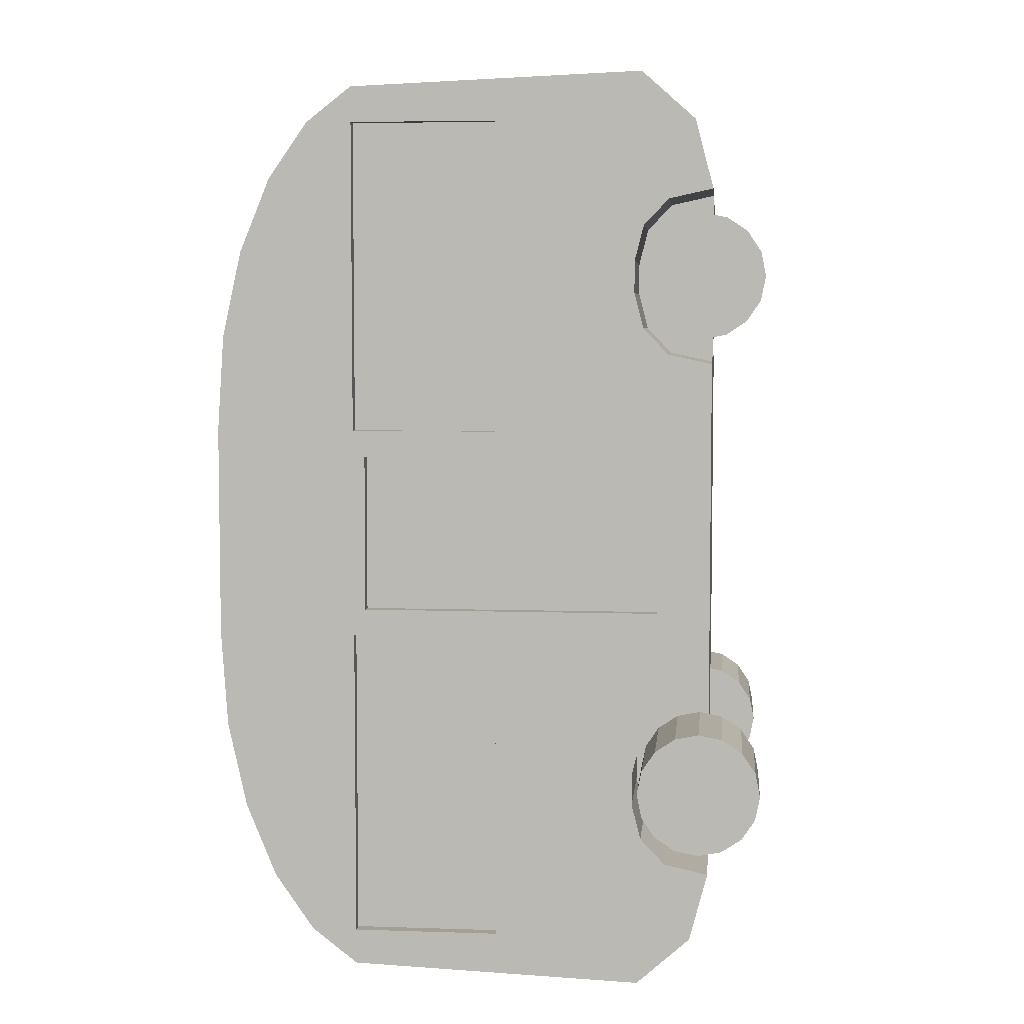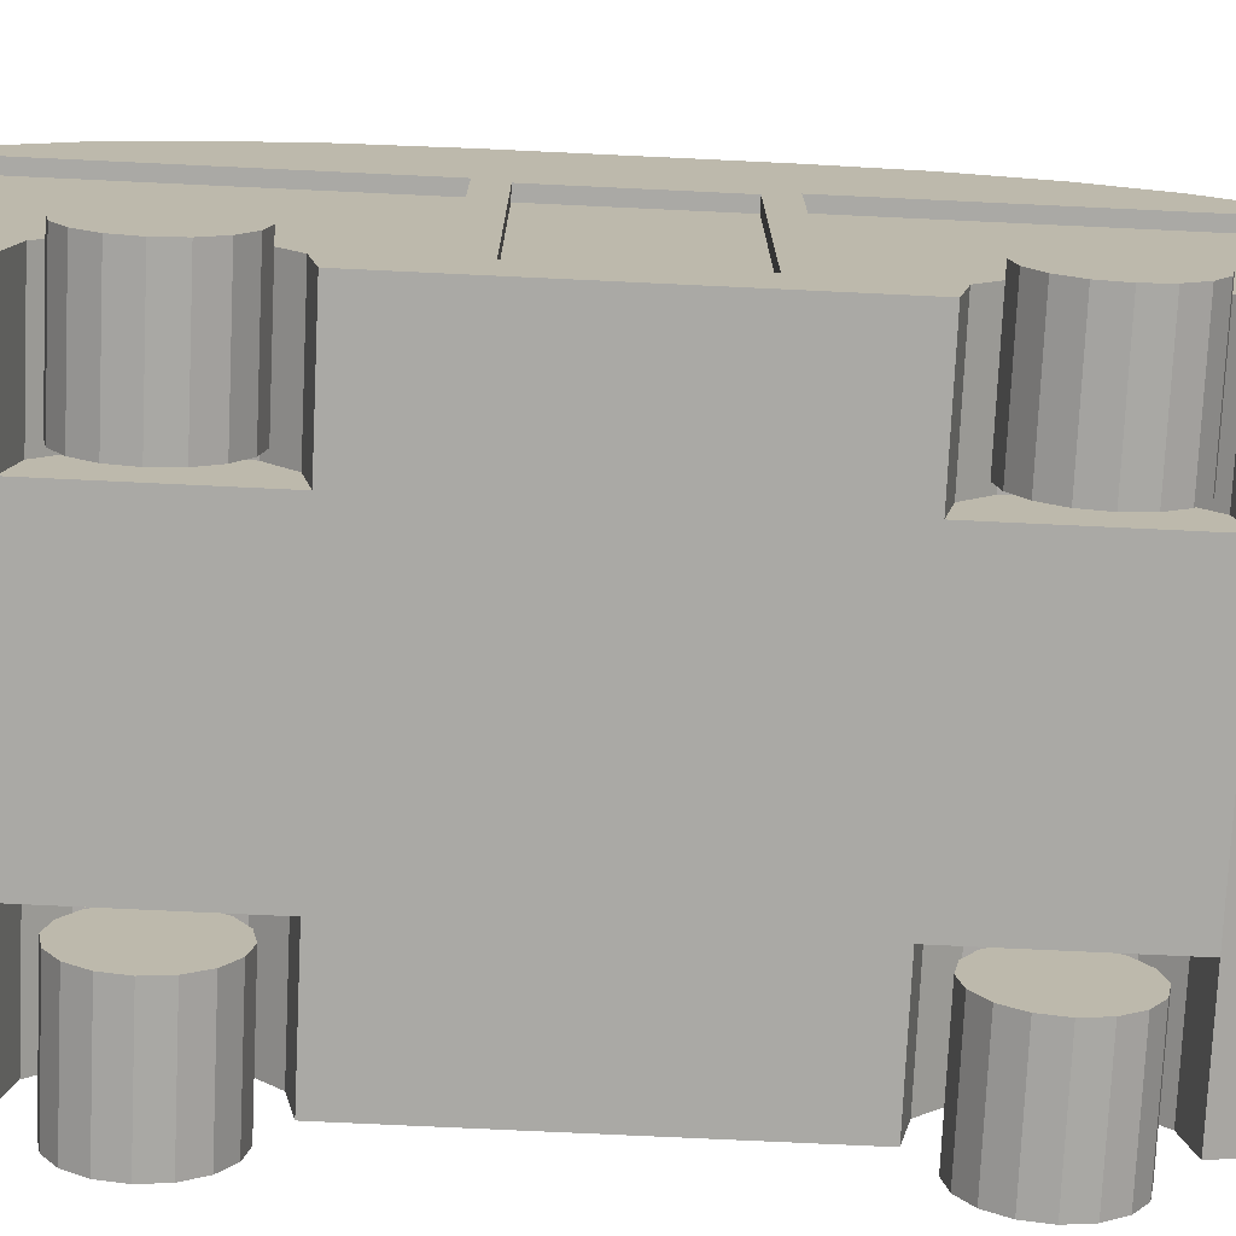
<metadata>
{"format":"obj","ext":"obj","renderer":"f3d","projection":"perspective","resolution":1024,"background":"white","views":[{"elev":5.4,"azim":-84.2,"up":"+Z"},{"elev":-75.3,"azim":-92.7,"up":"+Y"}]}
</metadata>
<code>
o Cube.002
v -0.4 0.1683 1.125
v -0.8 0.2269 1.346
v -0.8 0.1683 1.125
v -0.4 0.8735 -1.48
v -0.8 0.4 -1.5
v -0.8 0.8735 -1.48
v -0.4 0.31 0.5932
v -0.4 0.1683 0.5625
v -0.4 1.347 -1.461
v -0.8 1.347 -1.461
v -0.8 1.8 -0.34
v -0.4 1.8 0.34
v -0.4 1.8 -0.34
v 0.8 0.2269 1.346
v 0.4 0.4 1.5
v 0.4 0.2269 1.346
v -0.8 0.2269 -1.346
v -0.4 0.4 -1.5
v -0.4 0.2269 -1.346
v -0.4 0.1683 -1.125
v -0.8 0.1683 -1.125
v 0.8 1.8 -0.34
v 0.4 1.779 -0.6505
v 0.4 1.8 -0.34
v 0.8 1.779 -0.6505
v 0.4 1.718 -0.927
v 0.8 1.718 -0.927
v 0.4 1.621 -1.164
v 0.8 1.621 -1.164
v 0.4 1.494 -1.346
v 0.8 1.494 -1.346
v 0.4 1.347 -1.461
v 0.4 0.8735 -1.48
v -0.8 1.8 0.34
v -0.4 1.779 0.6505
v -0.8 1.779 0.6505
v -0.4 1.718 0.927
v -0.8 1.718 0.927
v -0.4 1.621 1.164
v -0.8 1.621 1.164
v -0.4 1.494 1.346
v -0.8 1.494 1.346
v -0.4 1.347 1.461
v -0.8 1.347 1.461
v -0.4 0.8735 1.48
v -0.8 0.1683 0.3224
v -0.4 0.1683 0.3224
v 0.4 0.1683 0.3224
v 0.8 0.1683 0.5625
v 0.8 0.1683 0.3224
v 0.8 0.42 0.8955
v 0.4 0.42 0.792
v 0.8 0.42 0.792
v -0.4 0.1683 -0.5625
v 0.4 0.1683 -1.125
v 0.4 0.1683 -0.5625
v 0.4 0.1683 0.5625
v 0.4 0.1683 1.125
v 0.4663 0.2 -0.7017
v 0.4663 0.2769 -0.6582
v 0.4663 0.342 -0.7017
v -0.4 0.31 -0.5932
v -0.4 0.31 -1.094
v 0.4 0.31 0.5932
v 0.4 0.31 1.094
v 0.868 0.2769 0.6582
v 0.4663 0.342 0.7017
v 0.868 0.342 0.7017
v 0.4 0.31 -0.5932
v 0.8 0.42 -0.792
v 0.4 0.42 -0.8955
v 0.8 0.42 -0.8955
v -0.4 0.42 -0.792
v -0.8 0.42 -0.8955
v -0.4 0.42 -0.8955
v 0.4663 0.05796 -0.9858
v 0.868 0.1231 -1.029
v 0.868 0.05796 -0.9858
v -0.4 0.31 1.094
v -0.8 0.31 1.094
v -0.4 0.3905 1.01
v -0.8 0.3905 1.01
v -0.4 0.42 0.8955
v -0.4 0.3905 -1.01
v -0.8 0.3905 -1.01
v -0.8 0.31 -1.094
v 0.8 0.31 1.094
v 0.8 0.1683 1.125
v 0.8 0.3905 1.01
v 0.4 0.3905 1.01
v 0.8 0.3905 -1.01
v 0.4 0.3905 -1.01
v 0.8 0.31 -1.094
v 0.4 0.31 -1.094
v 0.8 0.1683 -1.125
v 0.8 0.3905 0.6772
v 0.4 0.3905 0.6772
v 0.8 0.31 0.5932
v 0.8 0.31 -0.5932
v 0.8 0.1683 -0.5625
v 0.8 0.3905 -0.6772
v 0.4 0.3905 -0.6772
v -0.8 0.1683 -0.5625
v -0.8 0.31 -0.5932
v -0.4 0.3905 -0.6772
v -0.8 0.3905 -0.6772
v -0.8 0.42 0.792
v -0.4 0.3905 0.6772
v -0.4 0.42 0.792
v -0.8 0.3905 0.6772
v -0.8 0.31 0.5932
v 0.4663 0.05796 0.8438
v 0.4663 0.01441 0.9206
v 0.4663 0.05796 0.9858
v 0.868 0.2 0.6429
v 0.4663 0.1231 0.6582
v 0.4663 0.2 0.6429
v 0.4663 0.2 0.9858
v 0.4663 0.1231 1.029
v 0.4663 0.2 1.045
v 0.4663 0.342 -0.8438
v 0.4663 0.3856 -0.7669
v 0.4663 0.4009 -0.8438
v 0.4663 0.342 0.8438
v 0.4663 0.3856 0.9206
v 0.4663 0.4009 0.8438
v 0.4663 0.05796 -0.8438
v 0.4663 0.05796 -0.7017
v 0.4663 0.01441 0.7669
v 0.4663 -0.00088 0.8438
v 0.868 0.2 1.045
v 0.868 0.1231 1.029
v 0.868 0.3856 0.9206
v 0.4663 0.342 0.9858
v 0.868 0.342 0.9858
v 0.4663 -0.00088 -0.8438
v 0.868 0.01441 -0.9206
v 0.868 -0.00088 -0.8438
v 0.868 0.1231 -0.6582
v 0.868 0.05796 -0.7017
v 0.4663 0.2 0.7017
v 0.4663 0.2 0.8438
v 0.868 0.2769 -0.6582
v 0.4663 0.2 -0.6429
v 0.868 0.2 -0.6429
v 0.4663 0.01441 -0.7669
v 0.868 0.01441 -0.7669
v 0.868 0.342 -0.7017
v 0.868 0.01441 0.9206
v 0.868 -0.00088 0.8438
v 0.4663 0.2769 0.6582
v 0.868 0.05796 -0.8438
v 0.868 0.2769 -1.029
v 0.4663 0.342 -0.9858
v 0.868 0.342 -0.9858
v 0.868 0.3856 -0.7669
v 0.4663 0.3856 -0.9206
v 0.868 0.3856 -0.9206
v 0.868 0.05796 0.9858
v 0.4663 0.2769 1.029
v 0.868 0.2769 1.029
v 0.4663 0.1231 -0.6582
v 0.4663 0.3856 0.7669
v 0.4663 0.2 -0.9858
v 0.4663 0.2 -0.8437
v 0.868 0.4009 -0.8438
v -0.868 0.342 0.8438
v -0.868 0.3856 0.9206
v -0.868 0.4009 0.8438
v -0.4663 0.342 -0.9858
v -0.868 0.3856 -0.9206
v -0.4663 0.3856 -0.9206
v -0.868 0.05796 0.7017
v -0.4663 0.1231 0.6582
v -0.4663 0.05796 0.7017
v -0.4663 0.2769 -1.029
v -0.868 0.342 -0.9858
v -0.868 0.2 0.7017
v -0.868 0.2769 0.6582
v -0.868 0.2 0.6429
v -0.4663 0.2 -1.045
v -0.868 0.2769 -1.029
v -0.868 -0.00088 0.8438
v -0.4663 0.01441 0.7669
v -0.4663 -0.00088 0.8438
v -0.4663 0.05796 -0.8438
v -0.4663 0.01441 -0.9206
v -0.4663 0.05796 -0.9858
v -0.868 0.2 0.9858
v -0.868 0.05796 0.8438
v -0.868 0.05796 0.9858
v -0.868 0.1231 -1.029
v -0.868 0.2 -0.9858
v -0.868 0.2 -1.045
v -0.868 0.2769 1.029
v -0.868 0.342 0.9858
v -0.868 0.4009 -0.8438
v -0.4663 0.4009 -0.8438
v -0.868 0.3856 -0.7669
v -0.4663 0.3856 -0.7669
v -0.4663 0.1231 1.029
v -0.4663 0.05796 0.9858
v -0.868 0.342 -0.7017
v -0.4663 0.342 -0.7017
v -0.4663 0.2769 1.029
v -0.868 0.2 1.045
v -0.4663 0.2 1.045
v -0.868 0.2769 -0.6582
v -0.4663 0.2769 -0.6582
v -0.4663 0.342 0.9858
v -0.868 0.2 -0.6429
v -0.4663 0.2 -0.6429
v -0.4663 0.4009 0.8438
v -0.4663 0.3856 0.9206
v -0.868 0.1231 -0.6582
v -0.4663 0.1231 -0.6582
v -0.868 0.1231 0.6582
v -0.868 0.05796 -0.7017
v -0.4663 0.05796 -0.7017
v -0.4663 0.2 0.6429
v -0.4663 0.2769 0.6582
v -0.868 0.01441 -0.9206
v -0.4663 0.342 0.7017
v -0.868 0.3856 0.7669
v -0.4663 0.3856 0.7669
v -0.4663 0.01441 -0.7669
v -0.868 -0.00088 -0.8438
v -0.4663 -0.00088 -0.8438
v -0.4663 0.01441 0.9206
v -0.868 0.05796 -0.9858
v -0.4663 0.1231 -1.029
v -0.868 0.01441 0.9206
v -0.868 0.01441 -0.7669
v -0.868 0.2 0.8438
v 0.8 1.347 -1.346
v 0.4 0.8735 1.48
v 0.4 1.494 1.346
v 0.8 1.347 1.461
v 0.8 1.494 1.346
v 0.4 1.621 1.164
v 0.8 1.621 1.164
v 0.4 1.718 0.927
v 0.8 1.718 0.927
v 0.4 1.779 0.6505
v 0.8 1.779 0.6505
v 0.4 1.8 0.34
v 0.8 1.8 0.34
v 0.4 0.8718 -1.441
v -0.4 1.494 -1.346
v -0.4 1.621 -1.164
v -0.4 1.718 -0.927
v -0.4 1.779 -0.6505
v 0.4 0.2269 -1.346
v 0.8 0.4 -1.5
v 0.8 0.2269 -1.346
v -0.4 0.4 1.5
v -0.4 0.2269 1.346
v 0.4 0.4 -1.5
v -0.868 0.342 -0.8438
v 0.8 0.8735 -1.48
v -0.8 0.4 1.5
v -0.8 1.779 -0.6505
v -0.8 1.718 -0.927
v -0.8 1.621 -1.164
v -0.8 1.494 -1.346
v 0.8 0.8735 1.48
v 0.8 0.4 1.5
v 0.4 1.347 1.461
v 0.4 0.8718 1.441
v -0.8 0.8735 1.48
v 0.8 0.31 0.34
v -0.8 0.31 -0.34
v -0.8 0.1683 -0.3224
v 0.4663 0.1231 -1.029
v 0.4663 0.2 -1.045
v 0.4663 0.2769 -1.029
v 0.868 0.2 -1.045
v 0.4663 0.01441 -0.9206
v 0.4663 0.05796 0.7017
v 0.868 0.1231 0.6582
v 0.868 0.05796 0.7017
v 0.868 0.3856 0.7669
v 0.868 0.4009 0.8438
v 0.868 0.01441 0.7669
v 0.868 0.05796 0.8438
v -0.868 0.05796 -0.8438
v -0.868 0.2 -0.7017
v -0.4663 0.05796 0.8438
v -0.868 0.342 0.7017
v -0.868 0.1231 1.029
v -0.868 0.01441 0.7669
v -0.868 0.2 -0.8437
v -0.4663 0.2 -0.7017
v -0.4663 0.2 -0.8438
v -0.4663 0.3421 -0.8438
v -0.4663 0.2 -0.9858
v -0.4663 0.2 0.9858
v -0.4663 0.2 0.8438
v -0.4663 0.3421 0.8438
v -0.4663 0.2 0.7017
v 0.868 0.2 -0.7017
v 0.868 0.2 -0.8438
v 0.868 0.3421 -0.8438
v 0.868 0.2 -0.9858
v 0.868 0.2 0.9858
v 0.868 0.2 0.8438
v 0.868 0.3421 0.8438
v 0.868 0.2 0.7017
v -0.8 0.31 0.34
v -0.8 0.1683 0.5625
v 0.8 0.31 -0.34
v 0.8 0.1683 -0.3224
v 0.4 0.1683 -0.3224
v -0.4 0.1683 -0.3224
v 0.8 0.8735 0.34
v 0.8 1.347 1.346
v -0.8 1.347 -0.34
v -0.8 1.347 -1.346
v -0.8 0.8735 1.346
v 0.8 0.8735 1.346
v 0.8 1.347 -0.34
v 0.8 1.347 0.34
v -0.76 0.8735 1.346
v -0.76 1.347 0.34
v -0.76 0.8735 0.34
v -0.8 0.8735 -1.346
v -0.8 0.42 -0.792
v -0.8 0.8735 -0.34
v 0.76 1.347 1.346
v 0.8 0.8735 -0.34
v 0.8 0.8735 -1.346
v 0.8 1.347 -1.461
v 0.76 1.347 -1.346
v -0.8 0.8735 0.34
v -0.8 1.347 0.34
v -0.76 1.347 1.346
v -0.8 1.347 1.346
v -0.76 0.8735 -1.346
v -0.76 1.347 -0.34
v -0.76 1.347 -1.346
v -0.76 0.8735 -0.34
v 0.76 0.8735 -0.34
v 0.76 1.347 -0.34
v 0.76 0.8735 1.346
v 0.76 1.347 0.34
v 0.76 0.8735 0.34
v 0.76 0.8735 -1.346
v 0.4 1.345 -1.421
v -0.4 0.8718 -1.441
v -0.4 1.345 -1.421
v -0.4 1.345 1.421
v 0.4 1.345 1.421
v -0.4 0.8718 1.441
v -0.8 0.882 0.255
v -0.76 0.34 0.255
v -0.8 0.34 0.255
v -0.8 0.34 -0.255
v -0.8 1.308 -0.255
v -0.8 0.882 -0.255
v -0.8 1.308 0.255
v -0.76 0.34 -0.255
v -0.76 0.882 0.255
v -0.76 0.882 -0.255
v -0.76 1.308 -0.255
v -0.76 1.308 0.255
v -0.8 0.42 0.8955
v 0.4 0.42 0.8955
v 0.4 0.42 -0.792
f 1 2 3
f 4 5 6
f 1 7 8
f 9 6 10
f 11 12 13
f 14 15 16
f 17 18 19
f 17 20 21
f 22 23 24
f 25 26 23
f 27 28 26
f 29 30 28
f 31 32 30
f 33 18 4
f 34 35 12
f 36 37 35
f 38 39 37
f 40 41 39
f 42 43 41
f 44 45 43
f 8 46 47
f 48 8 47
f 49 48 50
f 51 52 53
f 54 55 56
f 1 57 58
f 59 60 61
f 20 62 63
f 58 64 65
f 66 67 68
f 55 69 56
f 70 71 72
f 73 74 75
f 76 77 78
f 3 79 1
f 80 81 79
f 82 83 81
f 74 84 75
f 85 63 84
f 86 20 63
f 58 87 88
f 65 89 87
f 90 51 89
f 71 91 72
f 92 93 91
f 94 95 93
f 52 96 53
f 97 98 96
f 64 49 98
f 56 99 100
f 69 101 99
f 102 70 101
f 103 62 54
f 104 105 62
f 106 73 105
f 107 108 109
f 110 7 108
f 111 8 7
f 83 107 109
f 112 113 114
f 115 116 117
f 118 119 120
f 121 122 123
f 124 125 126
f 59 127 128
f 112 129 130
f 131 119 132
f 121 59 61
f 133 134 135
f 136 137 138
f 139 128 140
f 124 141 142
f 143 144 145
f 140 146 147
f 148 60 143
f 149 130 150
f 124 118 134
f 115 151 66
f 152 137 78
f 141 151 117
f 153 154 155
f 156 61 148
f 155 157 158
f 132 114 159
f 147 136 138
f 135 160 161
f 59 162 144
f 118 112 114
f 145 162 139
f 163 124 126
f 121 164 165
f 166 122 156
f 167 168 169
f 170 171 172
f 173 174 175
f 176 177 170
f 178 179 180
f 181 182 176
f 183 184 185
f 186 187 188
f 189 190 191
f 192 193 194
f 189 195 196
f 172 197 198
f 167 189 196
f 198 199 200
f 201 191 202
f 200 203 204
f 205 206 207
f 204 208 209
f 210 195 205
f 209 211 212
f 213 168 214
f 212 215 216
f 217 178 180
f 216 218 219
f 220 179 221
f 222 188 187
f 223 224 225
f 226 227 228
f 229 183 185
f 230 231 188
f 202 232 229
f 219 233 226
f 181 192 194
f 167 178 234
f 234 173 190
f 227 187 228
f 235 31 29
f 45 15 236
f 237 238 239
f 240 239 241
f 242 241 243
f 244 243 245
f 246 245 247
f 4 248 33
f 30 9 249
f 28 249 250
f 26 250 251
f 23 251 252
f 24 252 13
f 253 254 255
f 16 256 257
f 24 247 22
f 33 254 258
f 171 259 197
f 32 260 33
f 257 261 2
f 13 262 11
f 252 263 262
f 251 264 263
f 250 265 264
f 249 10 265
f 266 15 267
f 268 269 236
f 41 268 237
f 39 237 240
f 37 240 242
f 35 242 244
f 12 244 246
f 19 258 253
f 13 246 24
f 270 256 45
f 238 236 266
f 271 49 50
f 272 103 273
f 118 160 134
f 274 164 275
f 164 276 275
f 277 276 153
f 278 78 137
f 157 121 123
f 165 76 127
f 279 280 281
f 282 126 283
f 129 281 284
f 130 284 150
f 127 146 128
f 68 163 282
f 161 120 131
f 158 123 166
f 116 141 117
f 277 274 275
f 142 279 112
f 159 113 149
f 127 278 136
f 285 284 281
f 283 125 133
f 259 199 197
f 286 222 227
f 259 287 203
f 287 208 203
f 225 169 213
f 288 184 175
f 221 289 223
f 214 196 210
f 207 290 201
f 291 175 184
f 224 167 169
f 220 217 180
f 190 291 183
f 190 232 191
f 189 290 206
f 193 182 194
f 287 215 211
f 286 233 218
f 287 286 218
f 259 193 292
f 292 230 286
f 186 226 228
f 293 209 212
f 294 170 295
f 295 172 198
f 296 176 170
f 219 294 293
f 293 216 219
f 188 294 186
f 296 231 181
f 204 294 295
f 295 200 204
f 288 229 185
f 297 205 207
f 298 223 299
f 299 225 213
f 300 221 223
f 202 298 297
f 297 201 202
f 175 298 288
f 300 174 220
f 210 298 299
f 299 214 210
f 152 147 138
f 301 143 145
f 302 155 303
f 303 158 166
f 304 153 155
f 140 302 301
f 301 139 140
f 78 302 152
f 304 77 277
f 148 302 303
f 303 156 148
f 285 149 150
f 305 161 131
f 306 68 307
f 307 282 283
f 308 66 68
f 159 306 305
f 305 132 159
f 281 306 285
f 308 280 115
f 135 306 307
f 307 133 135
f 1 16 257
f 58 14 16
f 253 95 55
f 19 55 20
f 309 310 111
f 272 46 309
f 311 100 99
f 271 312 311
f 312 56 100
f 50 313 312
f 56 314 54
f 313 47 314
f 314 103 54
f 47 273 314
f 311 315 271
f 316 243 241
f 317 34 11
f 318 265 10
f 44 319 270
f 320 53 315
f 321 247 322
f 323 324 325
f 326 10 6
f 326 327 328
f 320 329 316
f 330 322 315
f 320 238 266
f 331 332 235
f 321 333 235
f 321 25 22
f 326 85 74
f 317 262 263
f 319 325 334
f 106 272 328
f 318 263 264
f 335 336 337
f 338 339 340
f 337 323 319
f 317 341 328
f 334 324 335
f 326 340 318
f 328 338 326
f 318 339 317
f 342 333 343
f 344 345 329
f 330 343 321
f 322 346 315
f 316 345 322
f 331 342 330
f 315 344 320
f 235 347 331
f 348 349 350
f 32 350 9
f 32 248 348
f 9 349 4
f 351 269 352
f 43 353 351
f 43 352 268
f 236 353 45
f 354 355 356
f 357 309 356
f 356 334 354
f 358 328 359
f 358 335 317
f 360 334 335
f 357 328 272
f 361 362 363
f 360 362 354
f 359 364 358
f 356 361 357
f 357 363 359
f 358 365 360
f 363 365 364
f 337 38 335
f 337 42 40
f 335 36 34
f 319 82 270
f 107 334 110
f 319 107 366
f 110 309 111
f 106 328 327
f 82 261 270
f 85 5 86
f 86 17 21
f 331 91 260
f 80 2 261
f 27 235 29
f 239 316 241
f 322 245 243
f 96 271 315
f 70 330 101
f 331 70 72
f 91 254 260
f 101 311 99
f 96 315 53
f 89 267 87
f 87 14 88
f 93 255 254
f 89 320 266
f 62 84 63
f 105 75 84
f 81 109 108
f 7 81 108
f 97 367 90
f 64 90 65
f 92 368 102
f 69 92 102
f 1 257 2
f 4 18 5
f 1 79 7
f 9 4 6
f 11 34 12
f 14 267 15
f 17 5 18
f 17 19 20
f 22 25 23
f 25 27 26
f 27 29 28
f 29 31 30
f 31 332 32
f 33 258 18
f 34 36 35
f 36 38 37
f 38 40 39
f 40 42 41
f 42 44 43
f 44 270 45
f 8 310 46
f 48 57 8
f 49 57 48
f 51 367 52
f 54 20 55
f 1 8 57
f 59 144 60
f 20 54 62
f 58 57 64
f 66 151 67
f 55 94 69
f 70 368 71
f 73 327 74
f 76 274 77
f 3 80 79
f 80 82 81
f 82 366 83
f 74 85 84
f 85 86 63
f 86 21 20
f 58 65 87
f 65 90 89
f 90 367 51
f 71 92 91
f 92 94 93
f 94 55 95
f 52 97 96
f 97 64 98
f 64 57 49
f 56 69 99
f 69 102 101
f 102 368 70
f 103 104 62
f 104 106 105
f 106 327 73
f 107 110 108
f 110 111 7
f 111 310 8
f 83 366 107
f 112 130 113
f 115 280 116
f 118 114 119
f 121 61 122
f 124 134 125
f 59 165 127
f 112 279 129
f 131 120 119
f 121 165 59
f 133 125 134
f 136 278 137
f 139 162 128
f 124 67 141
f 143 60 144
f 140 128 146
f 148 61 60
f 149 113 130
f 124 142 118
f 115 117 151
f 152 138 137
f 141 67 151
f 153 276 154
f 156 122 61
f 155 154 157
f 132 119 114
f 147 146 136
f 135 134 160
f 59 128 162
f 118 142 112
f 145 144 162
f 163 67 124
f 121 154 164
f 166 123 122
f 167 196 168
f 170 177 171
f 173 217 174
f 176 182 177
f 178 289 179
f 181 194 182
f 183 291 184
f 186 228 187
f 189 234 190
f 192 230 193
f 189 206 195
f 172 171 197
f 167 234 189
f 198 197 199
f 201 290 191
f 200 199 203
f 205 195 206
f 204 203 208
f 210 196 195
f 209 208 211
f 213 169 168
f 212 211 215
f 217 173 178
f 216 215 218
f 220 180 179
f 222 230 188
f 223 289 224
f 226 233 227
f 229 232 183
f 230 192 231
f 202 191 232
f 219 218 233
f 181 231 192
f 167 289 178
f 234 178 173
f 227 222 187
f 235 332 31
f 45 256 15
f 237 268 238
f 240 237 239
f 242 240 241
f 244 242 243
f 246 244 245
f 4 349 248
f 30 32 9
f 28 30 249
f 26 28 250
f 23 26 251
f 24 23 252
f 253 258 254
f 16 15 256
f 24 246 247
f 33 260 254
f 171 177 259
f 32 332 260
f 257 256 261
f 13 252 262
f 252 251 263
f 251 250 264
f 250 249 265
f 249 9 10
f 266 236 15
f 268 352 269
f 41 43 268
f 39 41 237
f 37 39 240
f 35 37 242
f 12 35 244
f 19 18 258
f 13 12 246
f 270 261 256
f 238 268 236
f 271 98 49
f 272 104 103
f 118 120 160
f 274 76 164
f 164 154 276
f 277 275 276
f 278 76 78
f 157 154 121
f 165 164 76
f 279 116 280
f 282 163 126
f 129 279 281
f 130 129 284
f 127 136 146
f 68 67 163
f 161 160 120
f 158 157 123
f 116 279 141
f 277 77 274
f 142 141 279
f 159 114 113
f 127 76 278
f 285 150 284
f 283 126 125
f 259 203 199
f 286 230 222
f 259 292 287
f 287 211 208
f 225 224 169
f 288 185 184
f 221 179 289
f 214 168 196
f 207 206 290
f 291 173 175
f 224 289 167
f 220 174 217
f 190 173 291
f 190 183 232
f 189 191 290
f 193 177 182
f 287 218 215
f 286 227 233
f 287 292 286
f 259 177 193
f 292 193 230
f 186 219 226
f 293 204 209
f 294 296 170
f 295 170 172
f 296 181 176
f 219 186 294
f 293 212 216
f 188 296 294
f 296 188 231
f 204 293 294
f 295 198 200
f 288 202 229
f 297 210 205
f 298 300 223
f 299 223 225
f 300 220 221
f 202 288 298
f 297 207 201
f 175 300 298
f 300 175 174
f 210 297 298
f 299 213 214
f 152 140 147
f 301 148 143
f 302 304 155
f 303 155 158
f 304 277 153
f 140 152 302
f 301 145 139
f 78 304 302
f 304 78 77
f 148 301 302
f 303 166 156
f 285 159 149
f 305 135 161
f 306 308 68
f 307 68 282
f 308 115 66
f 159 285 306
f 305 131 132
f 281 308 306
f 308 281 280
f 135 305 306
f 307 283 133
f 1 58 16
f 58 88 14
f 253 255 95
f 19 253 55
f 309 46 310
f 272 273 46
f 311 312 100
f 271 50 312
f 312 313 56
f 50 48 313
f 56 313 314
f 313 48 47
f 314 273 103
f 47 46 273
f 311 330 315
f 316 322 243
f 317 335 34
f 318 264 265
f 44 337 319
f 320 51 53
f 321 22 247
f 323 336 324
f 326 318 10
f 326 74 327
f 320 344 329
f 330 321 322
f 320 316 238
f 331 260 332
f 321 343 333
f 321 27 25
f 326 6 85
f 317 11 262
f 319 323 325
f 106 104 272
f 318 317 263
f 335 324 336
f 338 341 339
f 337 336 323
f 317 339 341
f 334 325 324
f 326 338 340
f 328 341 338
f 318 340 339
f 342 347 333
f 344 346 345
f 330 342 343
f 322 345 346
f 316 329 345
f 331 347 342
f 315 346 344
f 235 333 347
f 348 248 349
f 32 348 350
f 32 33 248
f 9 350 349
f 351 353 269
f 43 45 353
f 43 351 352
f 236 269 353
f 354 362 355
f 357 272 309
f 356 309 334
f 358 317 328
f 358 360 335
f 360 354 334
f 357 359 328
f 361 355 362
f 360 365 362
f 359 363 364
f 356 355 361
f 357 361 363
f 358 364 365
f 363 362 365
f 337 40 38
f 337 44 42
f 335 38 36
f 319 366 82
f 319 334 107
f 110 334 309
f 82 80 261
f 85 6 5
f 86 5 17
f 331 72 91
f 80 3 2
f 27 321 235
f 239 238 316
f 322 247 245
f 96 98 271
f 331 330 70
f 91 93 254
f 101 330 311
f 89 266 267
f 87 267 14
f 93 95 255
f 89 51 320
f 62 105 84
f 105 73 75
f 81 83 109
f 7 79 81
f 97 52 367
f 64 97 90
f 92 71 368
f 69 94 92

</code>
